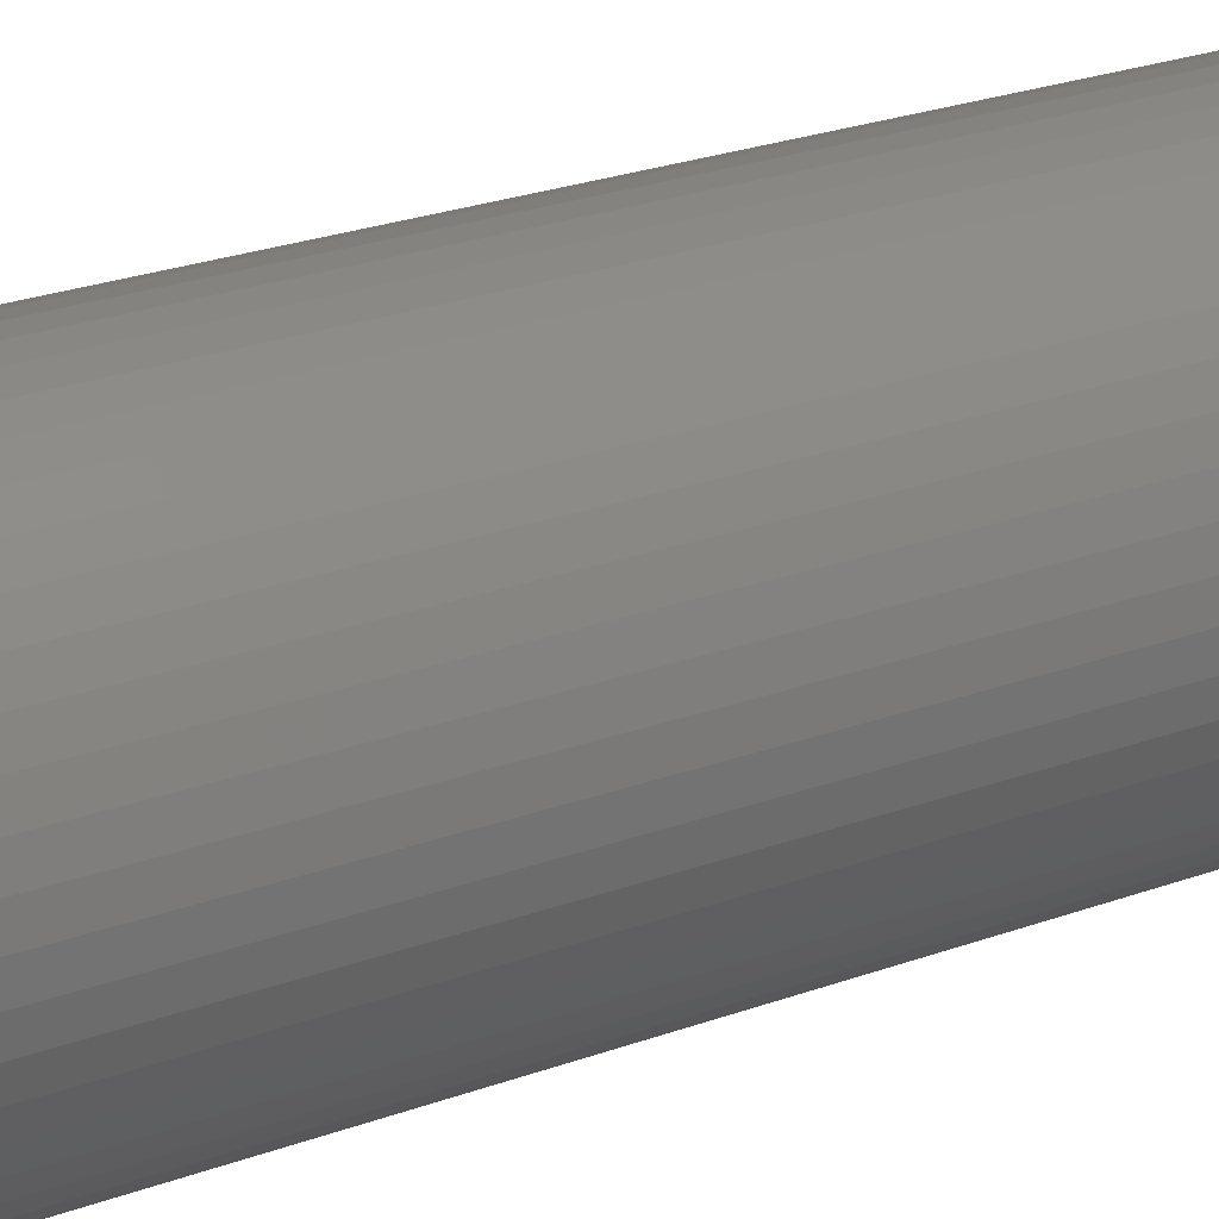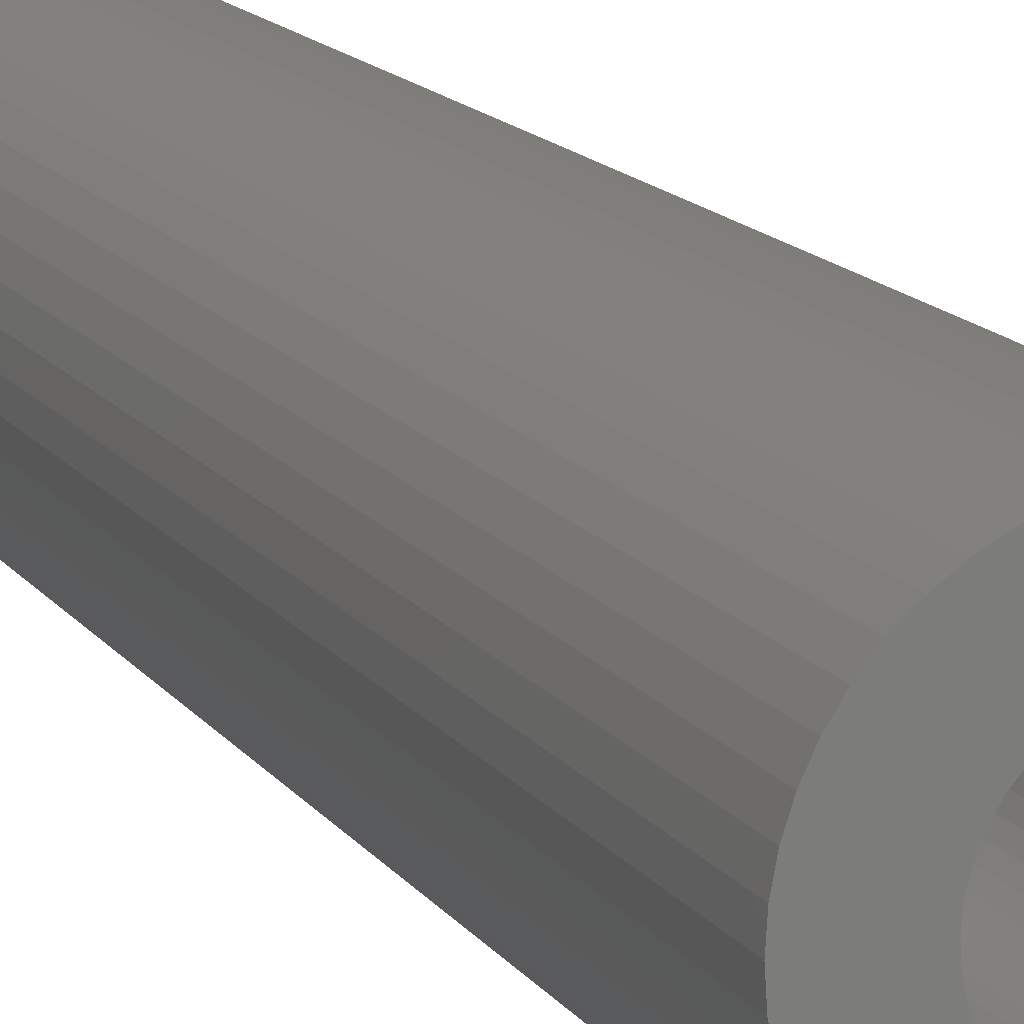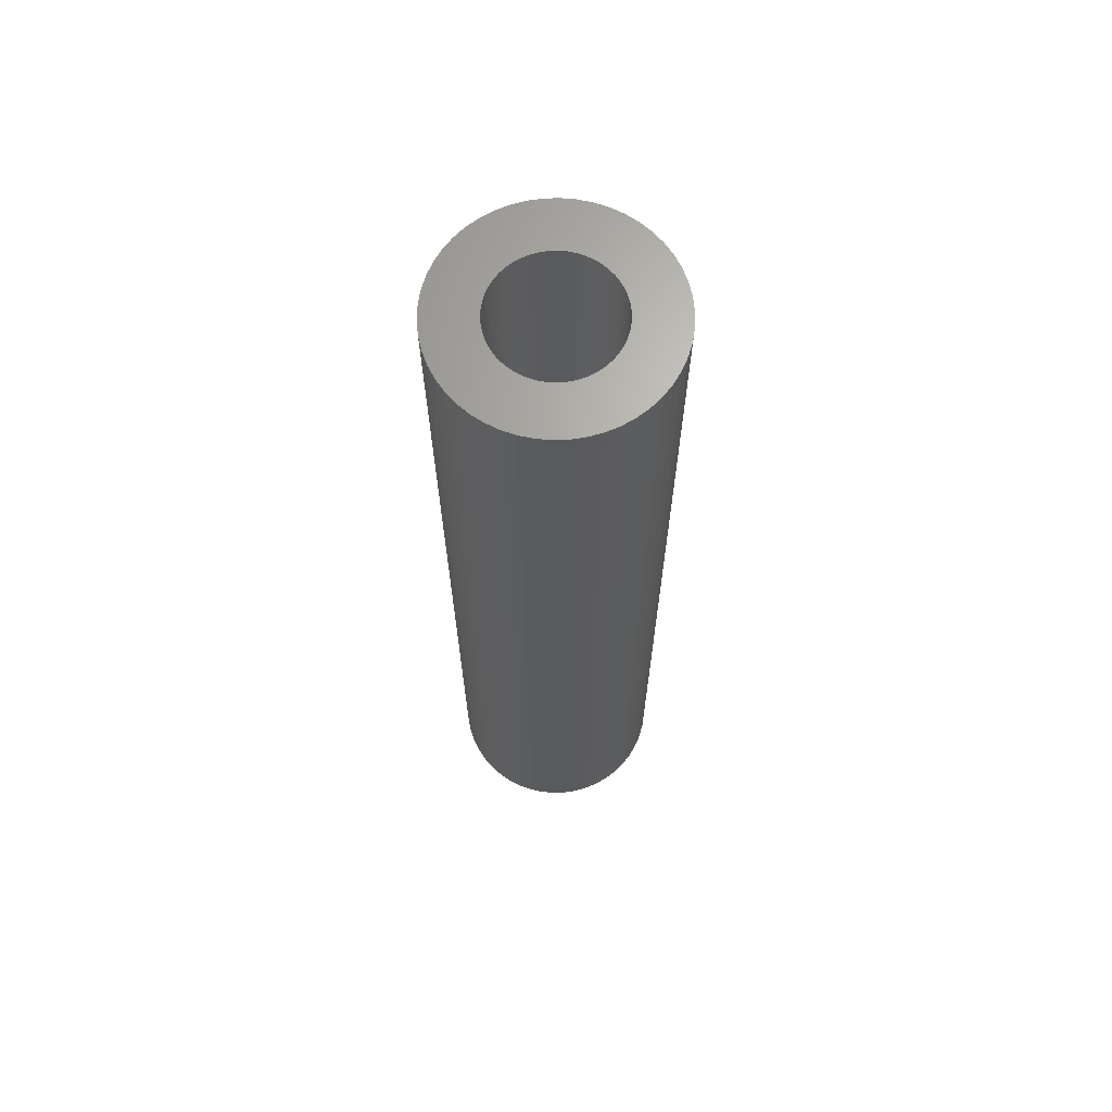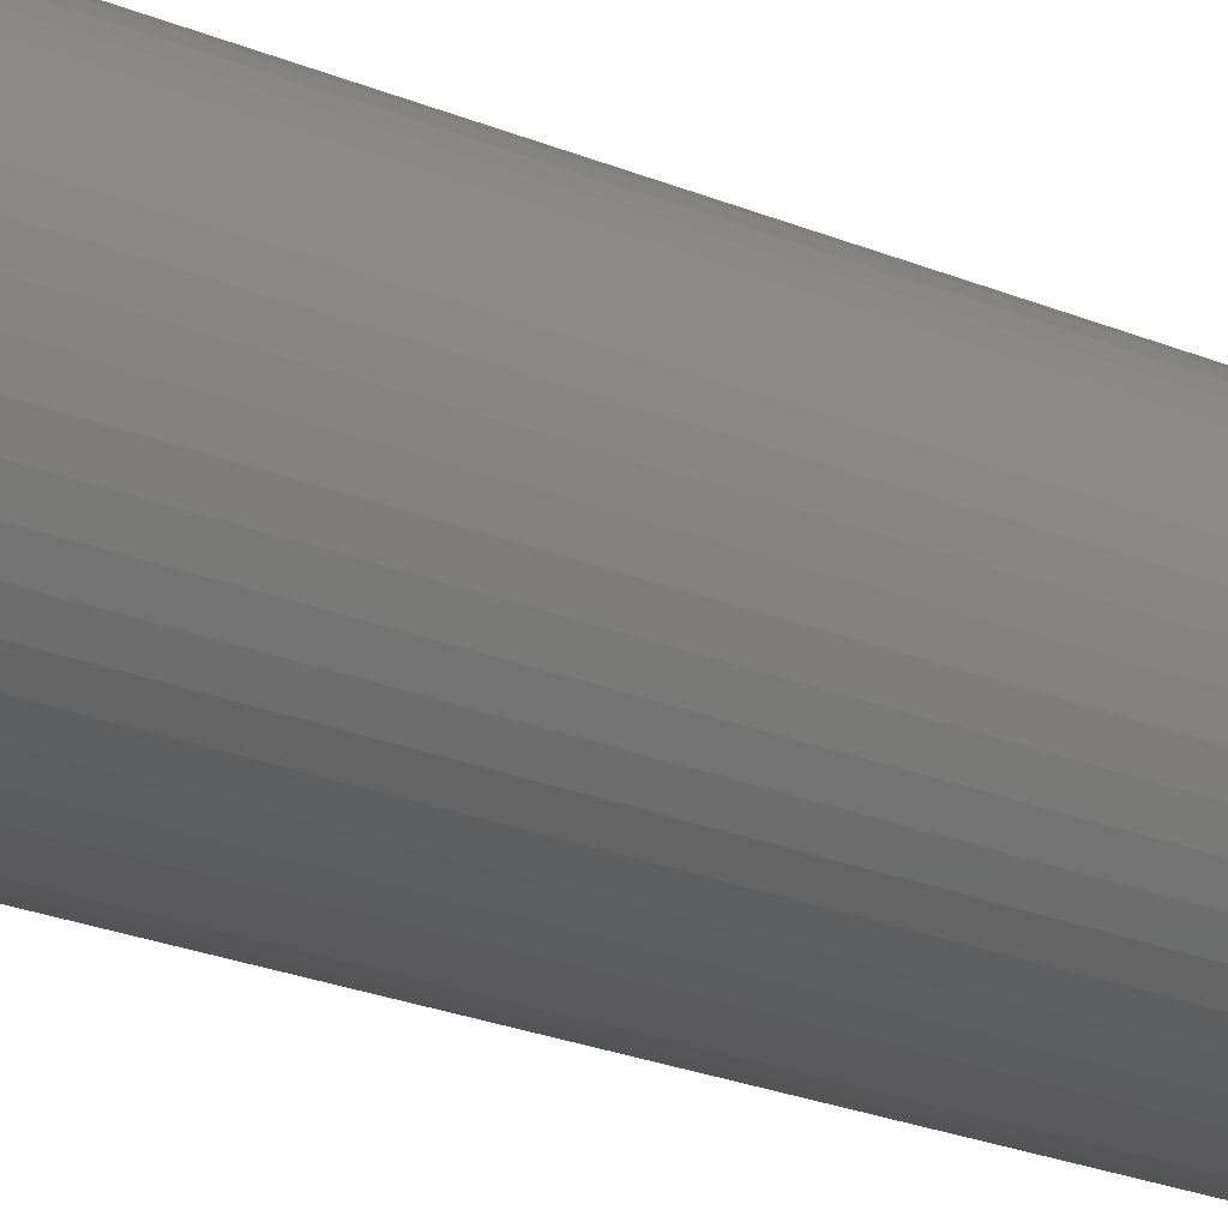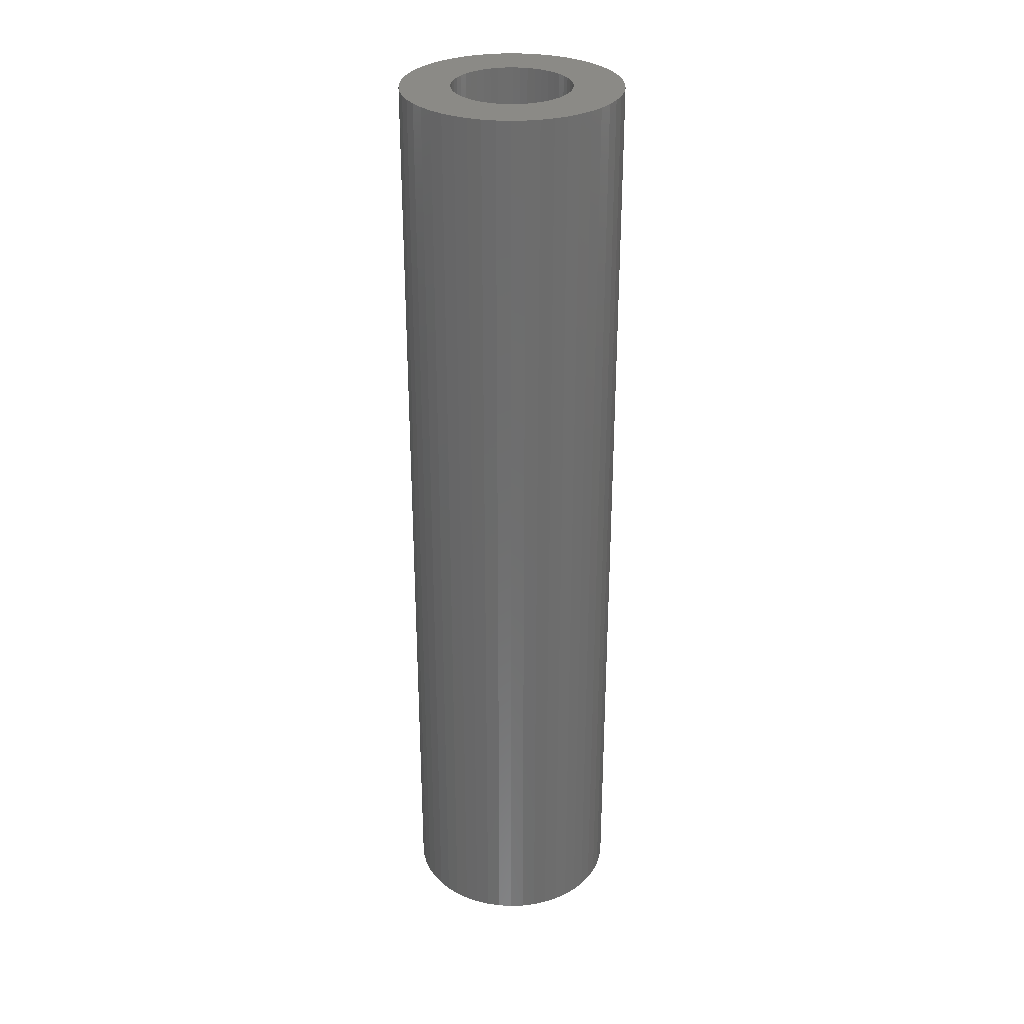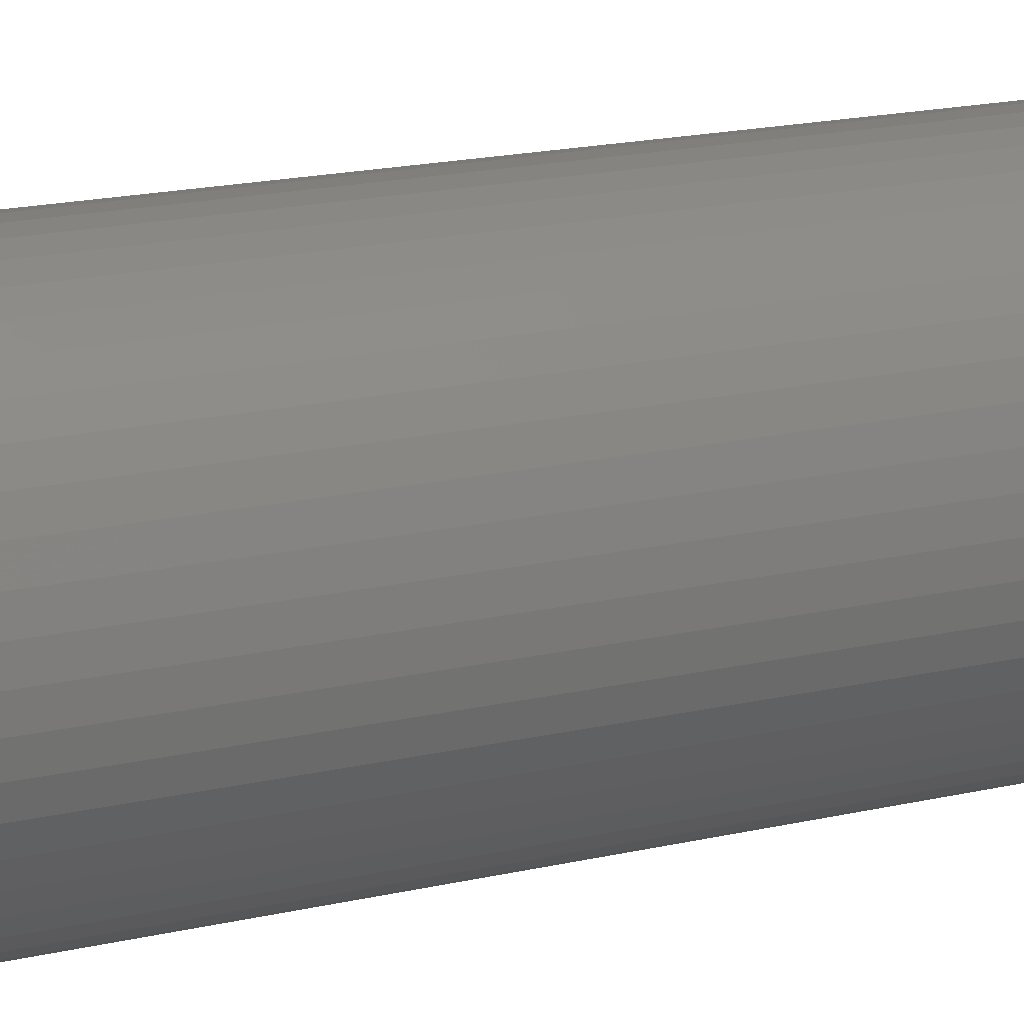
<metadata>
{"format":"stl","ext":"stl","renderer":"f3d","projection":"perspective","resolution":1024,"background":"white","views":[{"elev":18.3,"azim":-128.8,"up":"+Y"},{"elev":12.4,"azim":160.2,"up":"+Y"},{"elev":66.7,"azim":-138.9,"up":"+Z"},{"elev":-22.0,"azim":-127.0,"up":"+Y"},{"elev":30.4,"azim":-46.2,"up":"+Z"},{"elev":13.3,"azim":-121.5,"up":"+Y"}]}
</metadata>
<code>
# stl→obj: 200 verts, 400 faces
v 5.5 0 24
v 5.457 0.6893 -24
v 5.457 0.6893 24
v 5.5 0 -24
v -5.5 0 -24
v -5.457 0.6893 24
v -5.457 0.6893 -24
v -5.5 0 24
v 0.3453 5.489 -24
v -0.3453 5.489 24
v 0.3453 5.489 24
v -0.3453 5.489 -24
v -0.3453 -5.489 -24
v 0.3453 -5.489 24
v -0.3453 -5.489 24
v 0.3453 -5.489 -24
v 4.009 3.765 -24
v 3.506 4.238 24
v 4.009 3.765 24
v 3.506 4.238 -24
v -3.506 4.238 -24
v -4.009 3.765 24
v -3.506 4.238 24
v -4.009 3.765 -24
v -1.7 5.231 -24
v -2.342 4.977 24
v -1.7 5.231 24
v -2.342 4.977 -24
v 4.009 -3.765 24
v 4.45 -3.233 -24
v 4.45 -3.233 24
v 4.009 -3.765 -24
v 5.114 2.025 24
v 4.82 2.65 -24
v 4.82 2.65 24
v 5.114 2.025 -24
v 2.342 4.977 -24
v 1.7 5.231 24
v 2.342 4.977 24
v 1.7 5.231 -24
v 1.031 5.403 24
v 1.031 5.403 -24
v 2.947 4.644 -24
v 2.947 4.644 24
v -5.114 2.025 -24
v -4.82 2.65 24
v -4.82 2.65 -24
v -5.114 2.025 24
v -4.45 3.233 -24
v -4.45 3.233 24
v 3 0 24
v 2.976 0.376 24
v 5.327 1.368 24
v 5.457 -0.6893 24
v 2.906 0.7461 24
v 2.976 -0.376 24
v 2.789 1.104 24
v 5.327 -1.368 24
v 2.629 1.445 24
v 4.45 3.233 24
v 2.906 -0.7461 24
v 2.427 1.763 24
v 5.114 -2.025 24
v 2.187 2.054 24
v 2.789 -1.104 24
v 4.82 -2.65 24
v 1.912 2.312 24
v 1.607 2.533 24
v 1.277 2.714 24
v 0.9271 2.853 24
v 0.5621 2.947 24
v 0.1884 2.994 24
v -0.1884 2.994 24
v -0.5621 2.947 24
v -1.031 5.403 24
v -0.9271 2.853 24
v -1.277 2.714 24
v -1.607 2.533 24
v -2.947 4.644 24
v -1.912 2.312 24
v -2.187 2.054 24
v -2.427 1.763 24
v -2.629 1.445 24
v -2.789 1.104 24
v 2.629 -1.445 24
v 2.427 -1.763 24
v 2.187 -2.054 24
v 3.506 -4.238 24
v 1.912 -2.312 24
v 2.947 -4.644 24
v 1.607 -2.533 24
v 2.342 -4.977 24
v 1.277 -2.714 24
v 1.7 -5.231 24
v 0.9271 -2.853 24
v 1.031 -5.403 24
v 0.5621 -2.947 24
v 0.1884 -2.994 24
v -0.1884 -2.994 24
v -0.5621 -2.947 24
v -1.031 -5.403 24
v -0.9271 -2.853 24
v -1.7 -5.231 24
v -1.277 -2.714 24
v -2.342 -4.977 24
v -1.607 -2.533 24
v -2.947 -4.644 24
v -1.912 -2.312 24
v -3.506 -4.238 24
v -2.187 -2.054 24
v -4.009 -3.765 24
v -2.427 -1.763 24
v -4.45 -3.233 24
v -2.629 -1.445 24
v -4.82 -2.65 24
v -2.789 -1.104 24
v -5.114 -2.025 24
v -2.906 -0.7461 24
v -5.327 -1.368 24
v -2.976 -0.376 24
v -5.457 -0.6893 24
v -3 0 24
v -2.906 0.7461 24
v -5.327 1.368 24
v -2.976 0.376 24
v -1.031 5.403 -24
v 3 0 -24
v 5.457 -0.6893 -24
v 2.976 -0.376 -24
v 5.327 -1.368 -24
v 2.906 -0.7461 -24
v 5.114 -2.025 -24
v 2.976 0.376 -24
v 2.789 -1.104 -24
v 4.82 -2.65 -24
v 5.327 1.368 -24
v 2.629 -1.445 -24
v 2.906 0.7461 -24
v 2.427 -1.763 -24
v 2.187 -2.054 -24
v 3.506 -4.238 -24
v 2.789 1.104 -24
v 1.912 -2.312 -24
v 2.947 -4.644 -24
v 1.607 -2.533 -24
v 2.342 -4.977 -24
v 1.277 -2.714 -24
v 1.7 -5.231 -24
v 0.9271 -2.853 -24
v 1.031 -5.403 -24
v 0.5621 -2.947 -24
v 0.1884 -2.994 -24
v -0.1884 -2.994 -24
v -0.5621 -2.947 -24
v -1.031 -5.403 -24
v -0.9271 -2.853 -24
v -1.7 -5.231 -24
v -1.277 -2.714 -24
v -2.342 -4.977 -24
v -1.607 -2.533 -24
v -2.947 -4.644 -24
v -1.912 -2.312 -24
v -3.506 -4.238 -24
v -2.187 -2.054 -24
v -4.009 -3.765 -24
v -2.427 -1.763 -24
v -4.45 -3.233 -24
v -2.629 -1.445 -24
v -4.82 -2.65 -24
v -2.789 -1.104 -24
v 2.629 1.445 -24
v 4.45 3.233 -24
v 2.427 1.763 -24
v 2.187 2.054 -24
v 1.912 2.312 -24
v 1.607 2.533 -24
v 1.277 2.714 -24
v 0.9271 2.853 -24
v 0.5621 2.947 -24
v 0.1884 2.994 -24
v -0.1884 2.994 -24
v -0.5621 2.947 -24
v -0.9271 2.853 -24
v -1.277 2.714 -24
v -1.607 2.533 -24
v -2.947 4.644 -24
v -1.912 2.312 -24
v -2.187 2.054 -24
v -2.427 1.763 -24
v -2.629 1.445 -24
v -2.789 1.104 -24
v -2.906 0.7461 -24
v -5.327 1.368 -24
v -2.976 0.376 -24
v -3 0 -24
v -5.114 -2.025 -24
v -2.906 -0.7461 -24
v -5.327 -1.368 -24
v -2.976 -0.376 -24
v -5.457 -0.6893 -24
f 1 2 3
f 2 1 4
f 5 6 7
f 6 5 8
f 9 10 11
f 10 9 12
f 13 14 15
f 14 13 16
f 17 18 19
f 18 17 20
f 21 22 23
f 22 21 24
f 25 26 27
f 26 25 28
f 29 30 31
f 30 29 32
f 33 34 35
f 34 33 36
f 37 38 39
f 38 37 40
f 40 41 38
f 41 40 42
f 43 39 44
f 39 43 37
f 45 46 47
f 46 45 48
f 49 22 24
f 22 49 50
f 51 1 3
f 52 3 53
f 1 51 54
f 55 53 33
f 56 54 51
f 57 33 35
f 54 56 58
f 59 35 60
f 61 58 56
f 62 60 19
f 58 61 63
f 64 19 18
f 65 63 61
f 63 65 66
f 3 52 51
f 67 18 44
f 53 55 52
f 33 57 55
f 35 59 57
f 60 62 59
f 68 44 39
f 19 64 62
f 18 67 64
f 69 39 38
f 44 68 67
f 39 69 68
f 70 38 41
f 38 70 69
f 41 71 70
f 11 71 41
f 11 72 71
f 11 73 72
f 10 73 11
f 10 74 73
f 75 74 10
f 74 75 76
f 27 76 75
f 76 27 77
f 26 77 27
f 77 26 78
f 79 78 26
f 78 79 80
f 23 80 79
f 80 23 81
f 22 81 23
f 81 22 82
f 50 82 22
f 82 50 83
f 46 83 50
f 83 46 84
f 85 66 65
f 66 85 31
f 86 31 85
f 31 86 29
f 87 29 86
f 29 87 88
f 89 88 87
f 88 89 90
f 91 90 89
f 90 91 92
f 93 92 91
f 92 93 94
f 95 94 93
f 94 95 96
f 97 96 95
f 97 14 96
f 98 14 97
f 99 14 98
f 99 15 14
f 100 15 99
f 101 100 102
f 100 101 15
f 103 102 104
f 105 104 106
f 102 103 101
f 107 106 108
f 109 108 110
f 104 105 103
f 111 110 112
f 113 112 114
f 115 114 116
f 117 116 118
f 106 107 105
f 119 118 120
f 121 120 122
f 48 84 46
f 108 109 107
f 84 48 123
f 110 111 109
f 124 123 48
f 112 113 111
f 123 124 125
f 114 115 113
f 6 125 124
f 116 117 115
f 125 6 122
f 118 119 117
f 8 122 6
f 120 121 119
f 122 8 121
f 12 75 10
f 75 12 126
f 127 4 128
f 129 128 130
f 4 127 2
f 131 130 132
f 133 2 127
f 134 132 135
f 2 133 136
f 137 135 30
f 138 136 133
f 139 30 32
f 136 138 36
f 140 32 141
f 142 36 138
f 36 142 34
f 128 129 127
f 143 141 144
f 130 131 129
f 132 134 131
f 135 137 134
f 30 139 137
f 145 144 146
f 32 140 139
f 141 143 140
f 147 146 148
f 144 145 143
f 146 147 145
f 149 148 150
f 148 149 147
f 150 151 149
f 16 151 150
f 16 152 151
f 16 153 152
f 13 153 16
f 13 154 153
f 155 154 13
f 154 155 156
f 157 156 155
f 156 157 158
f 159 158 157
f 158 159 160
f 161 160 159
f 160 161 162
f 163 162 161
f 162 163 164
f 165 164 163
f 164 165 166
f 167 166 165
f 166 167 168
f 169 168 167
f 168 169 170
f 171 34 142
f 34 171 172
f 173 172 171
f 172 173 17
f 174 17 173
f 17 174 20
f 175 20 174
f 20 175 43
f 176 43 175
f 43 176 37
f 177 37 176
f 37 177 40
f 178 40 177
f 40 178 42
f 179 42 178
f 179 9 42
f 180 9 179
f 181 9 180
f 181 12 9
f 182 12 181
f 126 182 183
f 182 126 12
f 25 183 184
f 28 184 185
f 183 25 126
f 186 185 187
f 21 187 188
f 184 28 25
f 24 188 189
f 49 189 190
f 47 190 191
f 45 191 192
f 185 186 28
f 193 192 194
f 7 194 195
f 196 170 169
f 187 21 186
f 170 196 197
f 188 24 21
f 198 197 196
f 189 49 24
f 197 198 199
f 190 47 49
f 200 199 198
f 191 45 47
f 199 200 195
f 192 193 45
f 5 195 200
f 194 7 193
f 195 5 7
f 16 96 14
f 96 16 150
f 148 92 94
f 92 148 146
f 53 36 33
f 36 53 136
f 3 136 53
f 136 3 2
f 60 17 19
f 17 60 172
f 35 172 60
f 172 35 34
f 42 11 41
f 11 42 9
f 20 44 18
f 44 20 43
f 47 50 49
f 50 47 46
f 193 48 45
f 48 193 124
f 7 124 193
f 124 7 6
f 28 79 26
f 79 28 186
f 186 23 79
f 23 186 21
f 126 27 75
f 27 126 25
f 54 4 1
f 4 54 128
f 146 90 92
f 90 146 144
f 141 29 88
f 29 141 32
f 66 132 63
f 132 66 135
f 169 117 196
f 117 169 115
f 63 130 58
f 130 63 132
f 31 135 66
f 135 31 30
f 198 121 200
f 121 198 119
f 200 8 5
f 8 200 121
f 196 119 198
f 119 196 117
f 150 94 96
f 94 150 148
f 58 128 54
f 128 58 130
f 144 88 90
f 88 144 141
f 155 15 101
f 15 155 13
f 159 103 105
f 103 159 157
f 157 101 103
f 101 157 155
f 165 113 167
f 113 165 111
f 165 109 111
f 109 165 163
f 167 115 169
f 115 167 113
f 161 105 107
f 105 161 159
f 163 107 109
f 107 163 161
f 127 52 133
f 52 127 51
f 122 194 125
f 194 122 195
f 181 72 73
f 72 181 180
f 152 99 98
f 99 152 153
f 175 64 67
f 64 175 174
f 188 80 81
f 80 188 187
f 184 76 77
f 76 184 183
f 142 59 171
f 59 142 57
f 133 55 138
f 55 133 52
f 178 69 70
f 69 178 177
f 179 70 71
f 70 179 178
f 176 67 68
f 67 176 175
f 84 190 83
f 190 84 191
f 123 191 84
f 191 123 192
f 183 74 76
f 74 183 182
f 110 166 112
f 166 110 164
f 151 98 97
f 98 151 152
f 138 57 142
f 57 138 55
f 173 64 174
f 64 173 62
f 171 62 173
f 62 171 59
f 180 71 72
f 71 180 179
f 177 68 69
f 68 177 176
f 83 189 82
f 189 83 190
f 82 188 81
f 188 82 189
f 125 192 123
f 192 125 194
f 185 77 78
f 77 185 184
f 187 78 80
f 78 187 185
f 182 73 74
f 73 182 181
f 129 51 127
f 51 129 56
f 145 93 91
f 93 145 147
f 140 89 87
f 89 140 143
f 131 56 129
f 56 131 61
f 137 65 134
f 65 137 85
f 140 86 139
f 86 140 87
f 160 108 106
f 108 160 162
f 162 110 108
f 110 162 164
f 112 168 114
f 168 112 166
f 116 197 118
f 197 116 170
f 120 195 122
f 195 120 199
f 147 95 93
f 95 147 149
f 149 97 95
f 97 149 151
f 143 91 89
f 91 143 145
f 134 61 131
f 61 134 65
f 139 85 137
f 85 139 86
f 153 100 99
f 100 153 154
f 114 170 116
f 170 114 168
f 118 199 120
f 199 118 197
f 154 102 100
f 102 154 156
f 156 104 102
f 104 156 158
f 158 106 104
f 106 158 160

</code>
